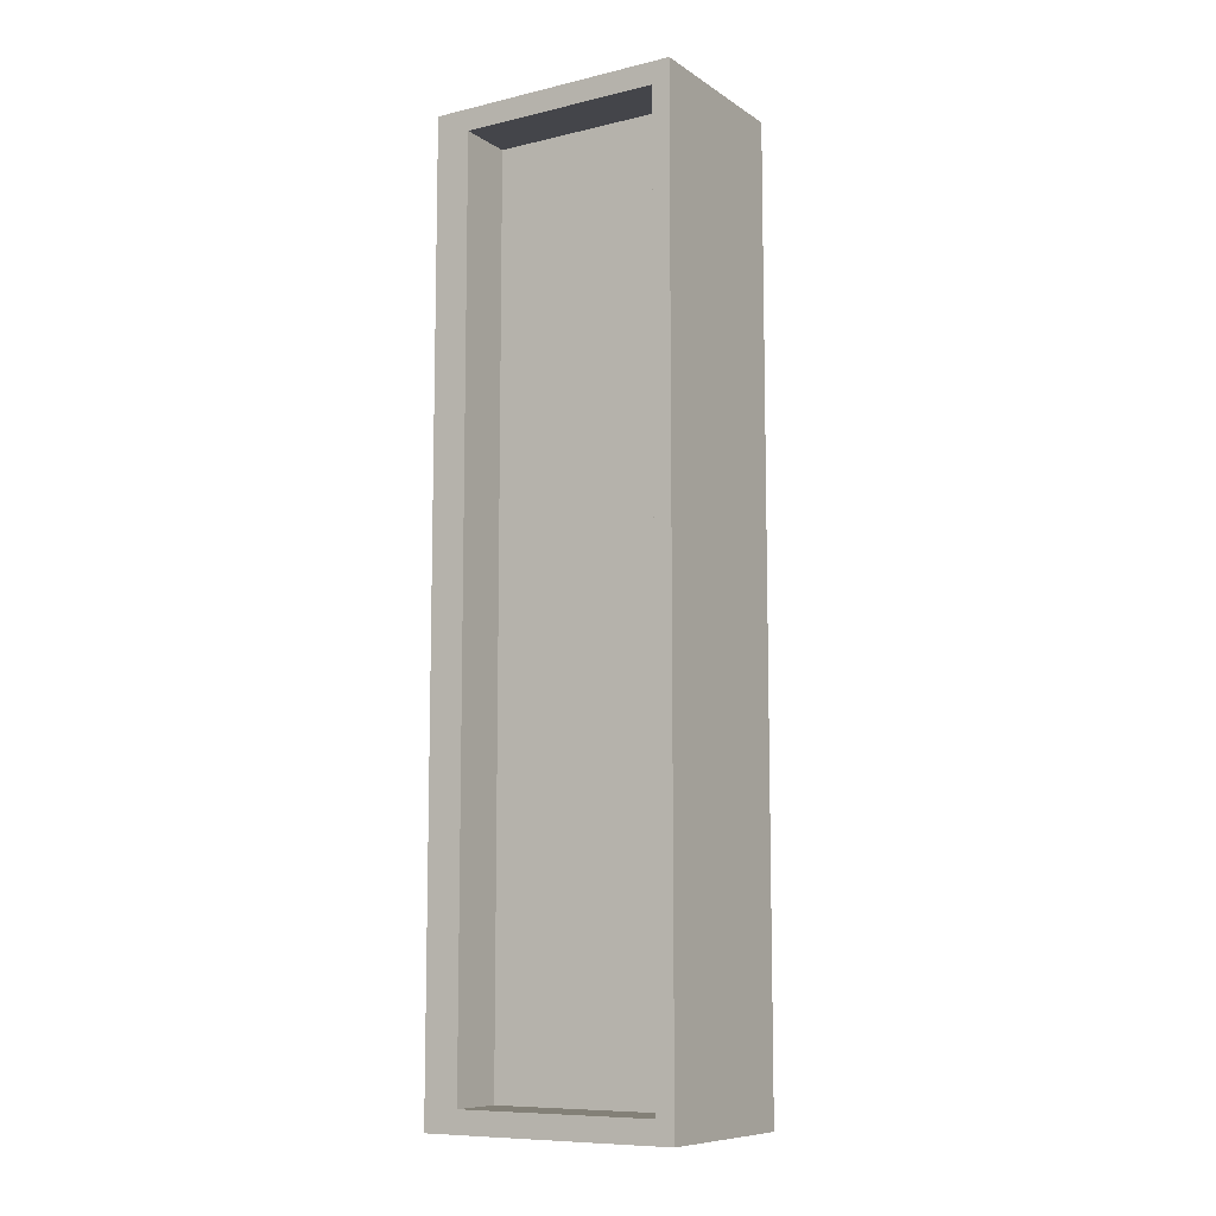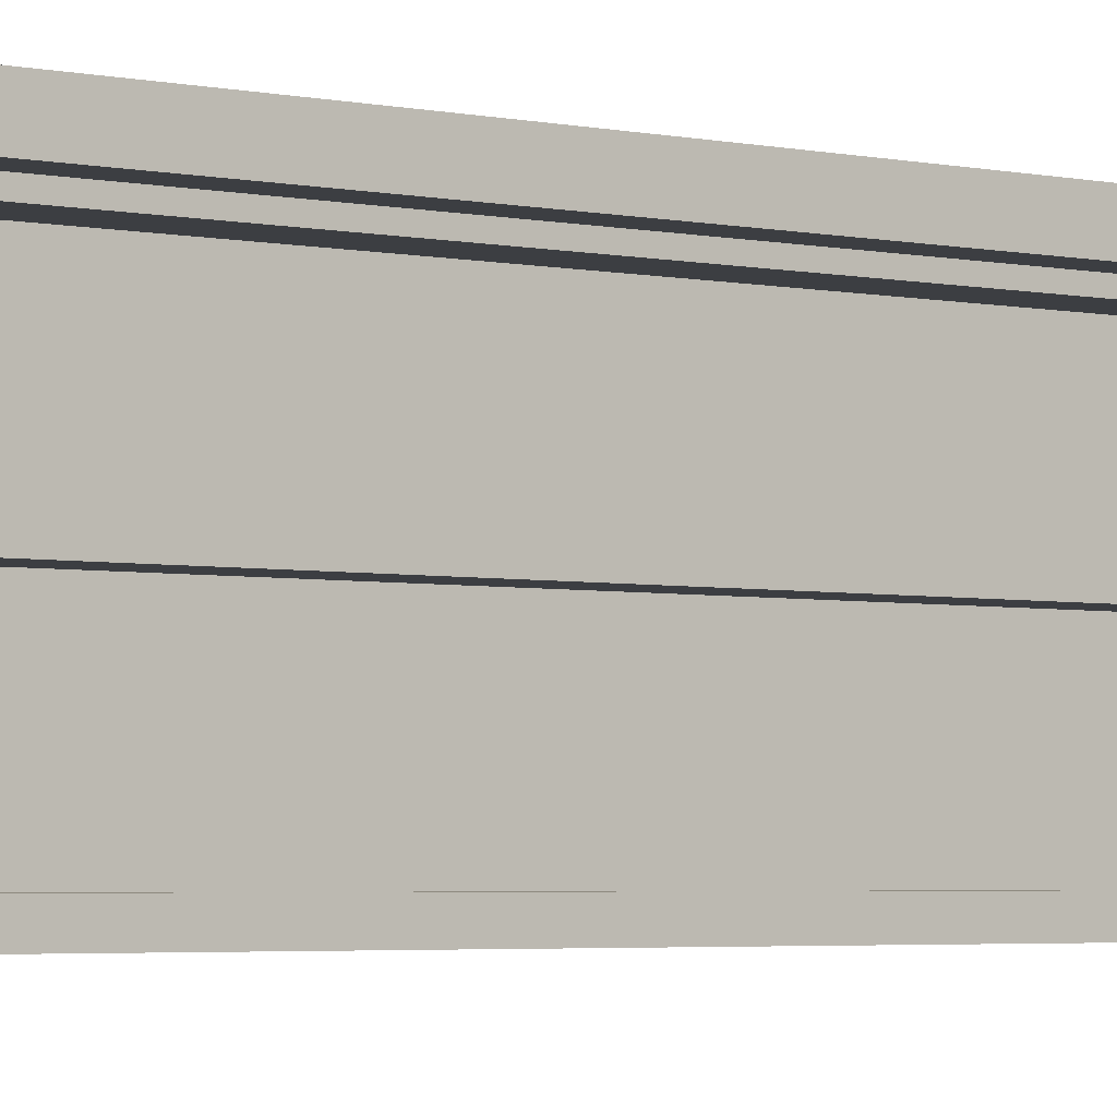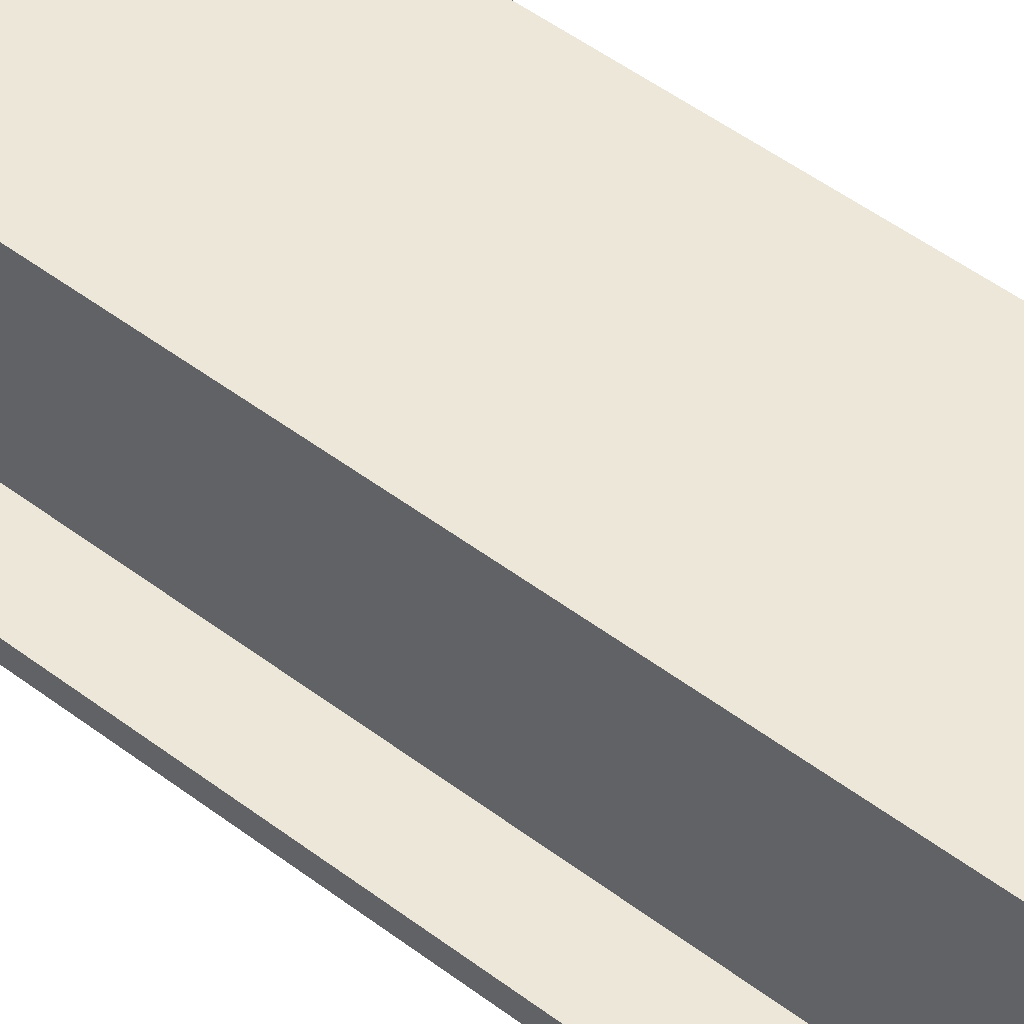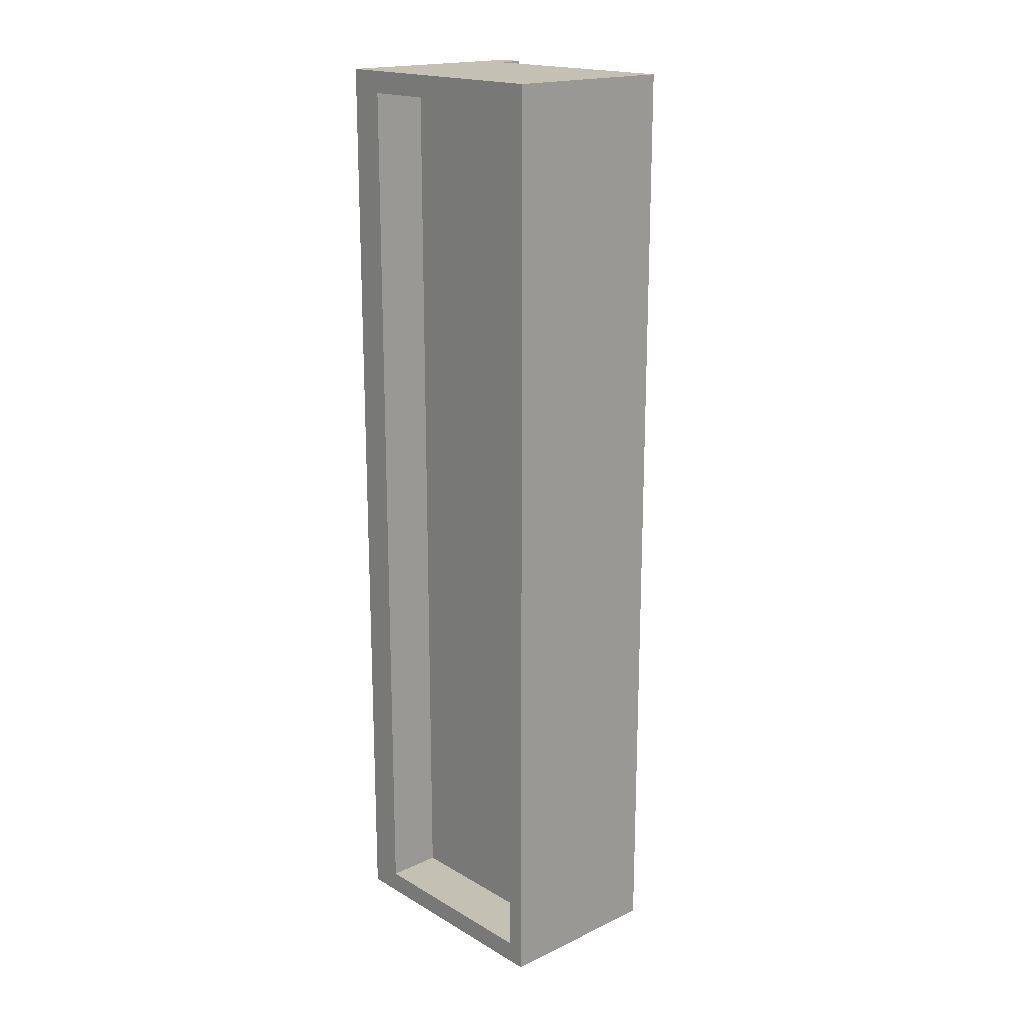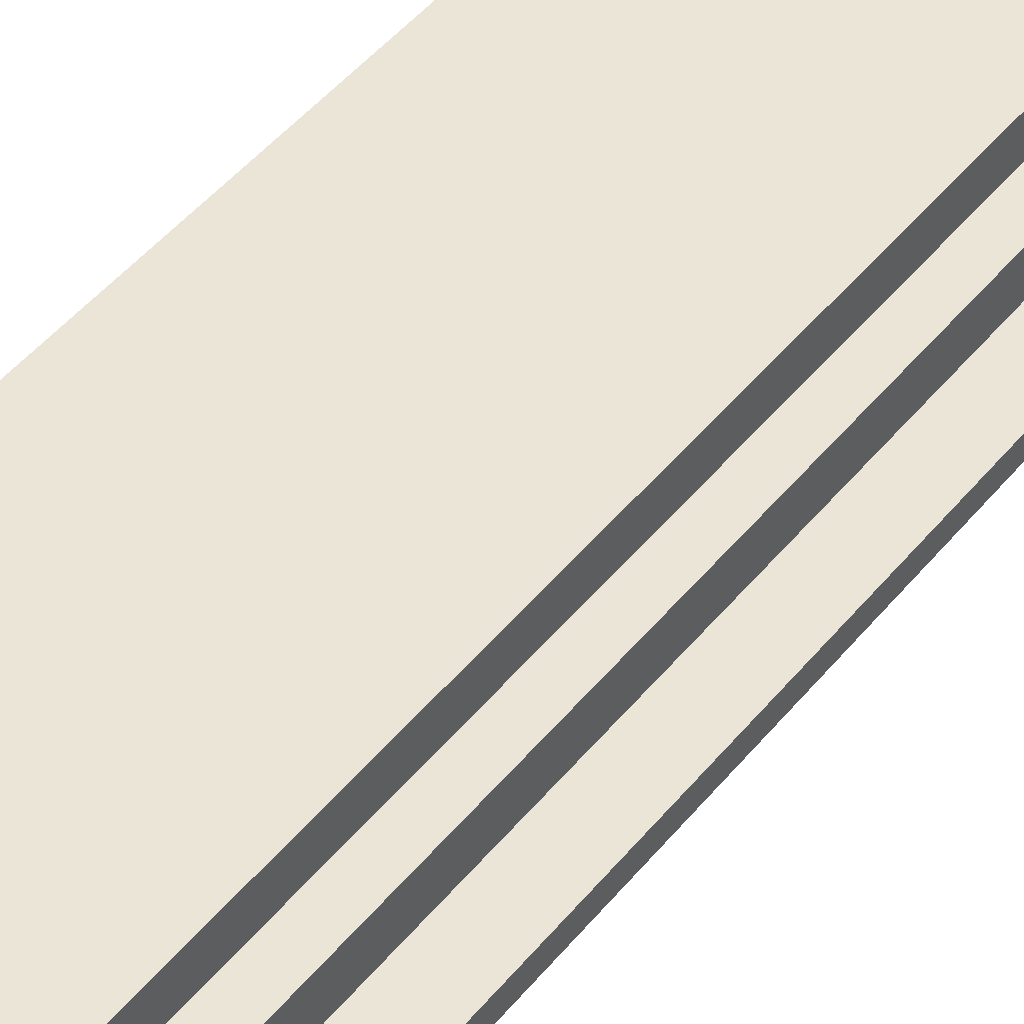
<metadata>
{"format":"obj","ext":"obj","renderer":"f3d","projection":"perspective","resolution":1024,"background":"white","views":[{"elev":-9.3,"azim":-58.1,"up":"+Z"},{"elev":-3.1,"azim":50.5,"up":"+Y"},{"elev":50.0,"azim":-50.2,"up":"+Y"},{"elev":18.3,"azim":-42.0,"up":"+Z"},{"elev":46.0,"azim":36.4,"up":"+Y"}]}
</metadata>
<code>
o Cube.007
v -1.316 -0.1084 0.06718
v -1.316 1.66 0.06718
v -1.316 -0.1084 -6.479
v -1.316 1.66 -6.479
v -0.09571 -0.1084 0.06718
v -0.09571 1.66 0.06718
v -0.09571 -0.1084 -6.479
v -0.09571 1.66 -6.479
v -1.316 1.476 0.06718
v -1.316 1.476 -6.479
v -0.09571 1.476 -6.479
v -0.09571 1.476 0.06718
v -1.316 0.6907 -6.479
v -0.09571 0.6907 -6.479
v -0.09571 0.6907 0.06718
v -1.316 0.6907 0.06718
v -1.316 0.7858 0.06718
v -1.316 0.7858 -6.479
v -0.09571 0.7858 -6.479
v -0.09571 0.7858 0.06718
v -1.316 -0.1084 -6.326
v -1.316 -0.1084 -0.08512
v -1.316 1.66 -0.08512
v -1.316 1.66 -6.326
v -0.09571 -0.1084 -0.08512
v -0.09571 -0.1084 -6.326
v -0.09571 1.66 -6.326
v -0.09571 1.66 -0.08512
v -0.09571 1.476 -6.326
v -0.09571 1.476 -0.08512
v -1.316 1.476 -0.08512
v -1.316 1.476 -6.326
v -1.316 0.6907 -0.08512
v -1.316 0.6907 -6.326
v -0.09571 0.6907 -6.326
v -0.09571 0.6907 -0.08512
v -1.316 0.7858 -0.08512
v -1.316 0.7858 -6.326
v -0.09571 0.7858 -6.326
v -0.09571 0.7858 -0.08512
v -1.316 1.414 0.06718
v -1.316 1.414 -6.479
v -0.09571 1.414 -6.479
v -0.09571 1.414 0.06718
v -1.316 1.414 -0.08512
v -1.316 1.414 -6.326
v -0.09571 1.414 -6.326
v -0.09571 1.414 -0.08512
v -1.316 0.01432 -6.479
v -0.09571 0.01432 -6.479
v -0.09571 0.01432 0.06718
v -1.316 0.01432 0.06718
v -0.09571 0.01432 -6.326
v -0.09571 0.01432 -0.08512
v -1.316 0.01432 -0.08512
v -1.316 0.01432 -6.326
v 0.09556 1.66 -0.08512
v 0.09555 1.66 0.06718
v 0.09555 1.66 -6.479
v 0.09555 1.476 -6.479
v 0.09555 1.476 0.06718
v 0.09556 1.476 -0.08512
v 0.09556 1.66 -6.326
v 0.09556 1.476 -6.326
v -0.3787 0.6907 -6.326
v -0.3787 0.6907 -0.08512
v -0.3787 0.7858 -6.326
v -0.3787 0.7858 -0.08512
v -0.3787 1.414 -6.326
v -0.3787 1.414 -0.08512
v -0.3787 0.01432 -6.326
v -0.3787 0.01432 -0.08512
v -0.9241 0.6907 -0.08512
v -0.9241 0.6907 -6.326
v -0.9241 0.7858 -0.08512
v -0.9241 0.7858 -6.326
v -0.9241 1.414 -0.08512
v -0.9241 1.414 -6.326
v -0.9241 0.01432 -0.08512
v -0.9241 0.01432 -6.326
f 32 24 4 10
f 10 4 8 11
f 11 8 59 60
f 12 6 2 9
f 22 25 5 1
f 28 23 2 6
f 44 12 9 41
f 48 30 12 44
f 42 10 11 43
f 46 32 10 42
f 56 34 13 49
f 49 13 14 50
f 54 36 15 51
f 51 15 16 52
f 34 38 18 13
f 13 18 19 14
f 36 40 20 15
f 15 20 17 16
f 14 19 39 35
f 35 39 40 36
f 16 17 37 33
f 55 33 73 79
f 50 14 35 53
f 39 47 69 67
f 52 16 33 55
f 56 55 79 80
f 41 9 31 45
f 45 31 32 46
f 43 11 29 47
f 47 29 30 48
f 8 4 24 27
f 27 24 23 28
f 3 7 26 21
f 21 26 25 22
f 8 27 63 59
f 29 11 60 64
f 9 2 23 31
f 31 23 24 32
f 40 39 67 68
f 19 43 47 39
f 33 37 75 73
f 17 41 45 37
f 38 46 42 18
f 18 42 43 19
f 40 48 44 20
f 20 44 41 17
f 22 55 56 21
f 1 52 55 22
f 26 53 54 25
f 7 50 53 26
f 5 51 52 1
f 25 54 51 5
f 3 49 50 7
f 21 56 49 3
f 62 57 58 61
f 60 59 63 64
f 64 63 57 62
f 30 29 64 62
f 27 28 57 63
f 28 6 58 57
f 12 30 62 61
f 6 12 61 58
f 71 65 66 72
f 67 69 70 68
f 36 54 72 66
f 47 48 70 69
f 35 36 66 65
f 54 53 71 72
f 48 40 68 70
f 53 35 65 71
f 73 75 76 74
f 79 73 74 80
f 75 77 78 76
f 46 38 76 78
f 38 34 74 76
f 34 56 80 74
f 45 46 78 77
f 37 45 77 75

</code>
